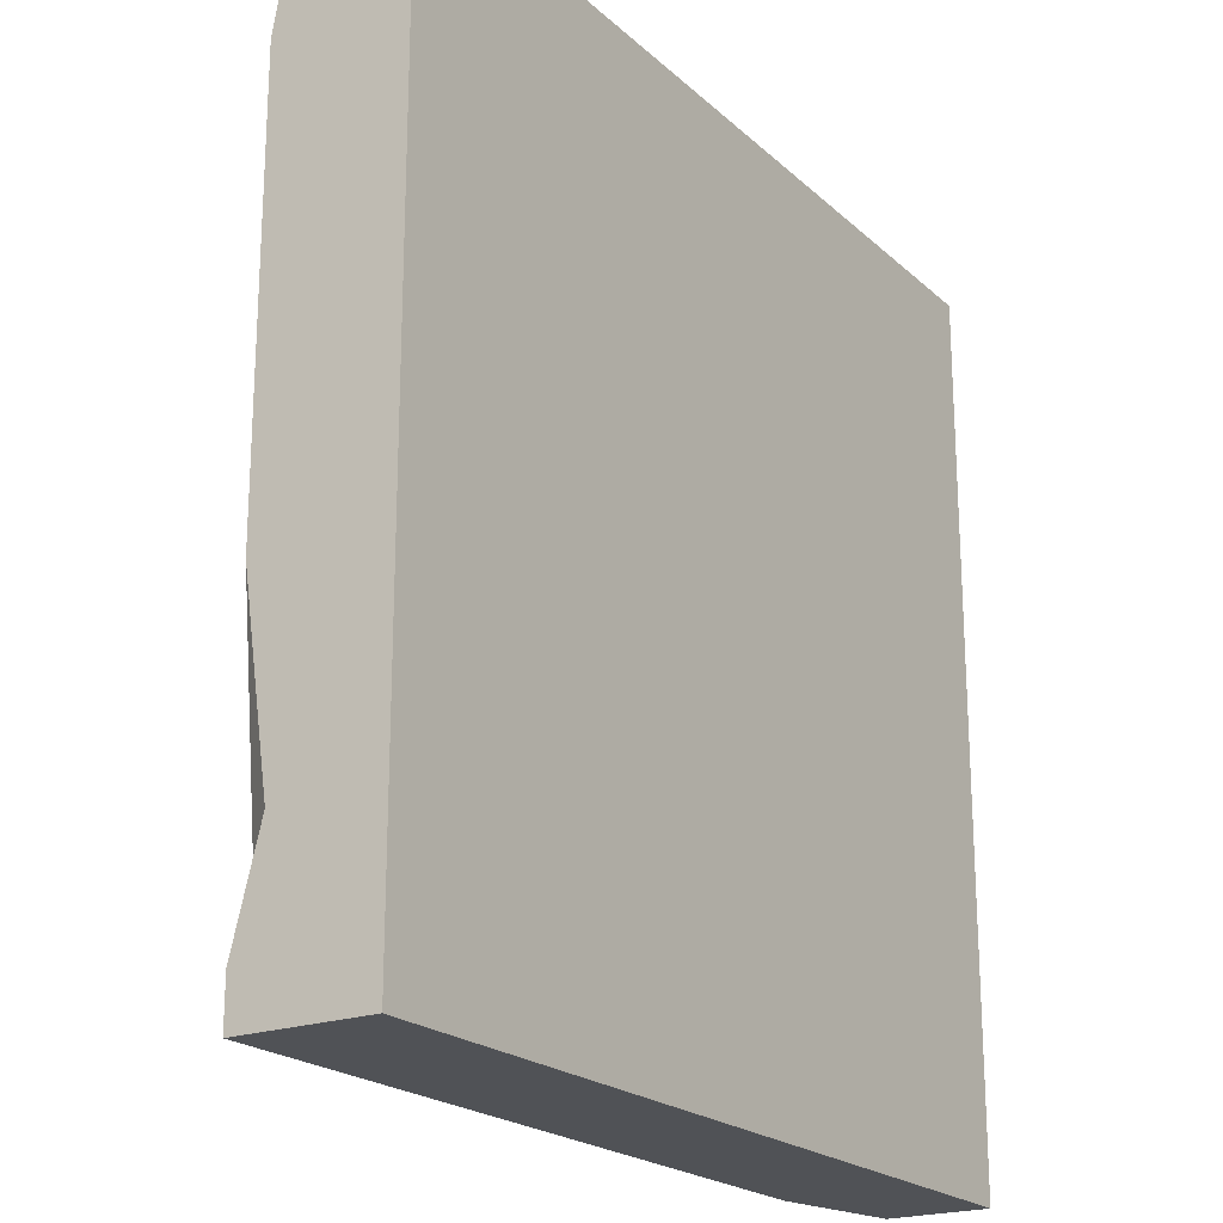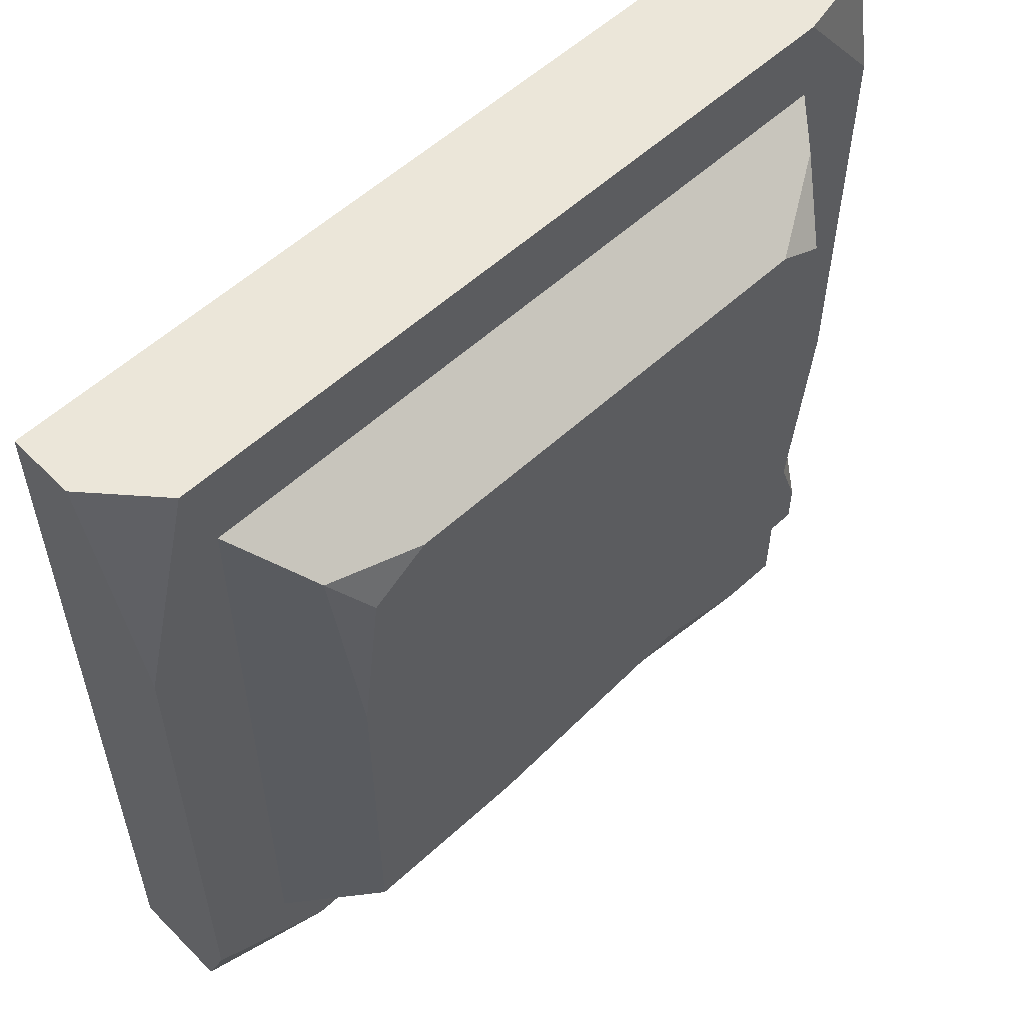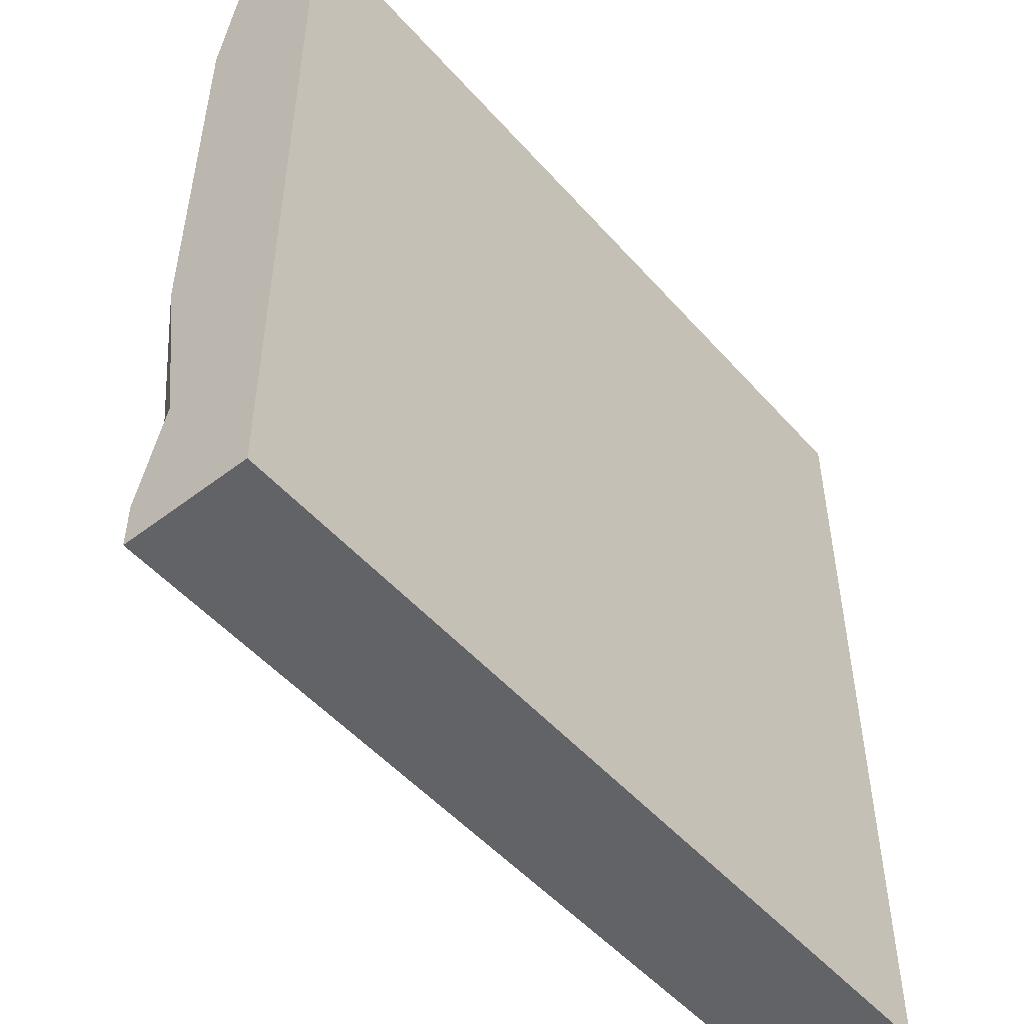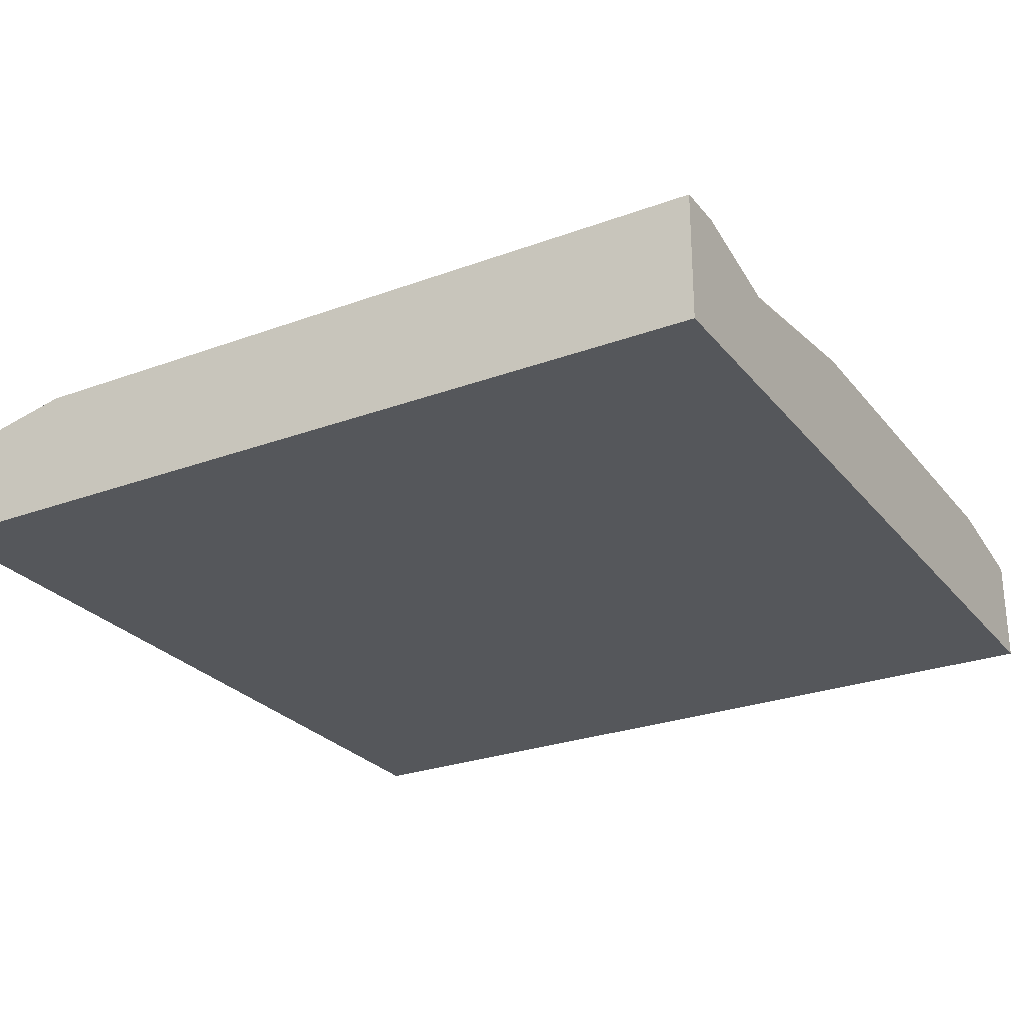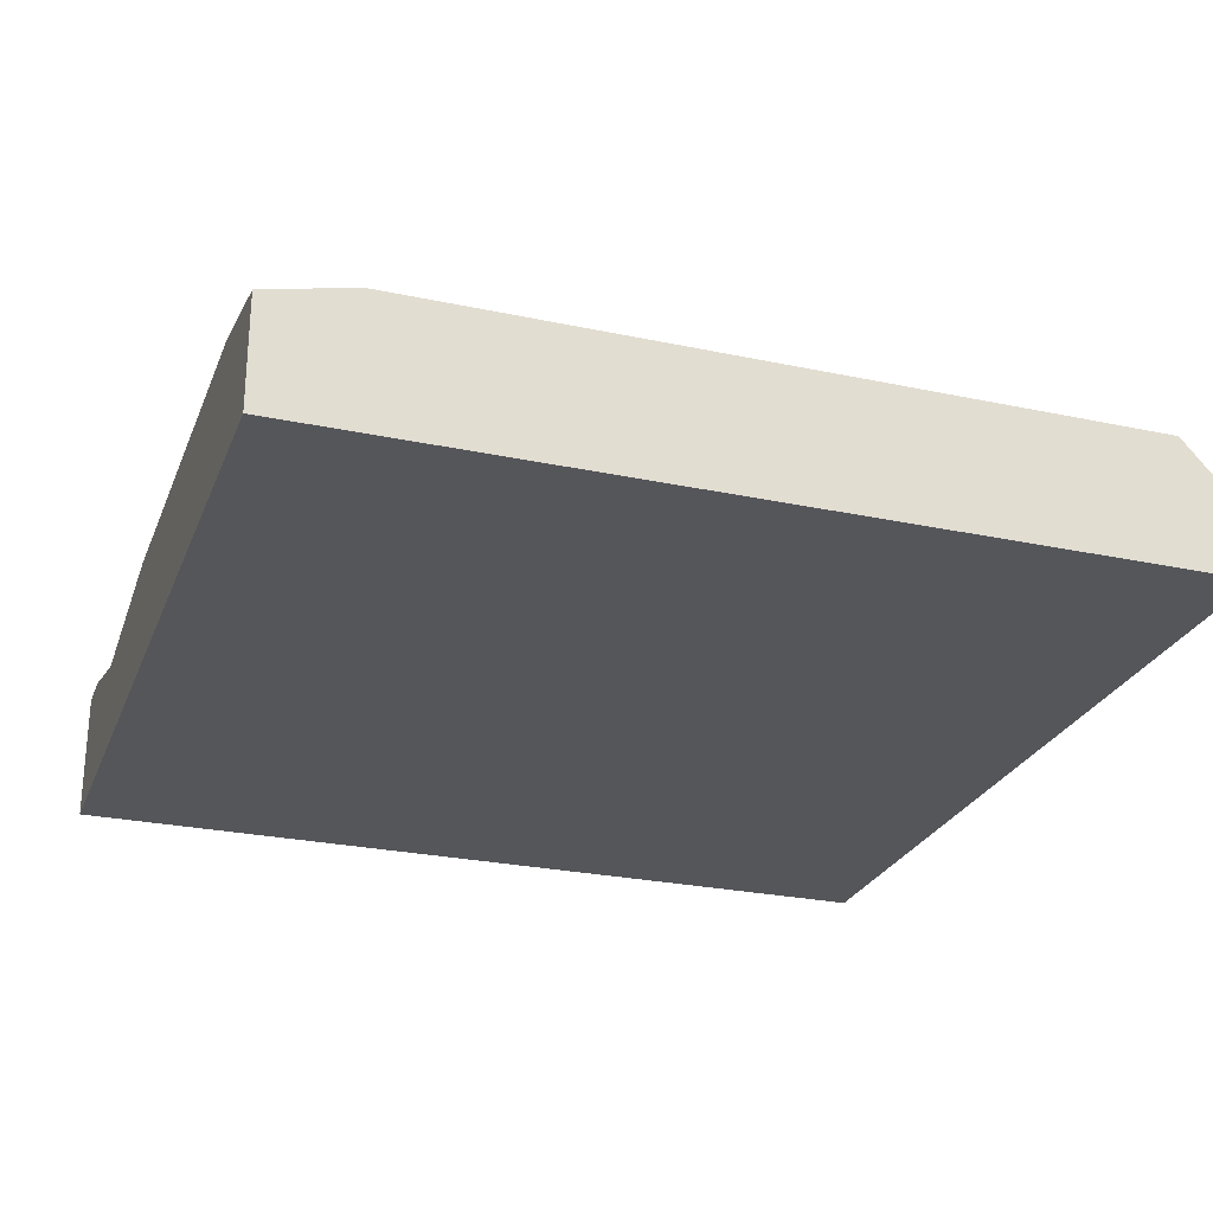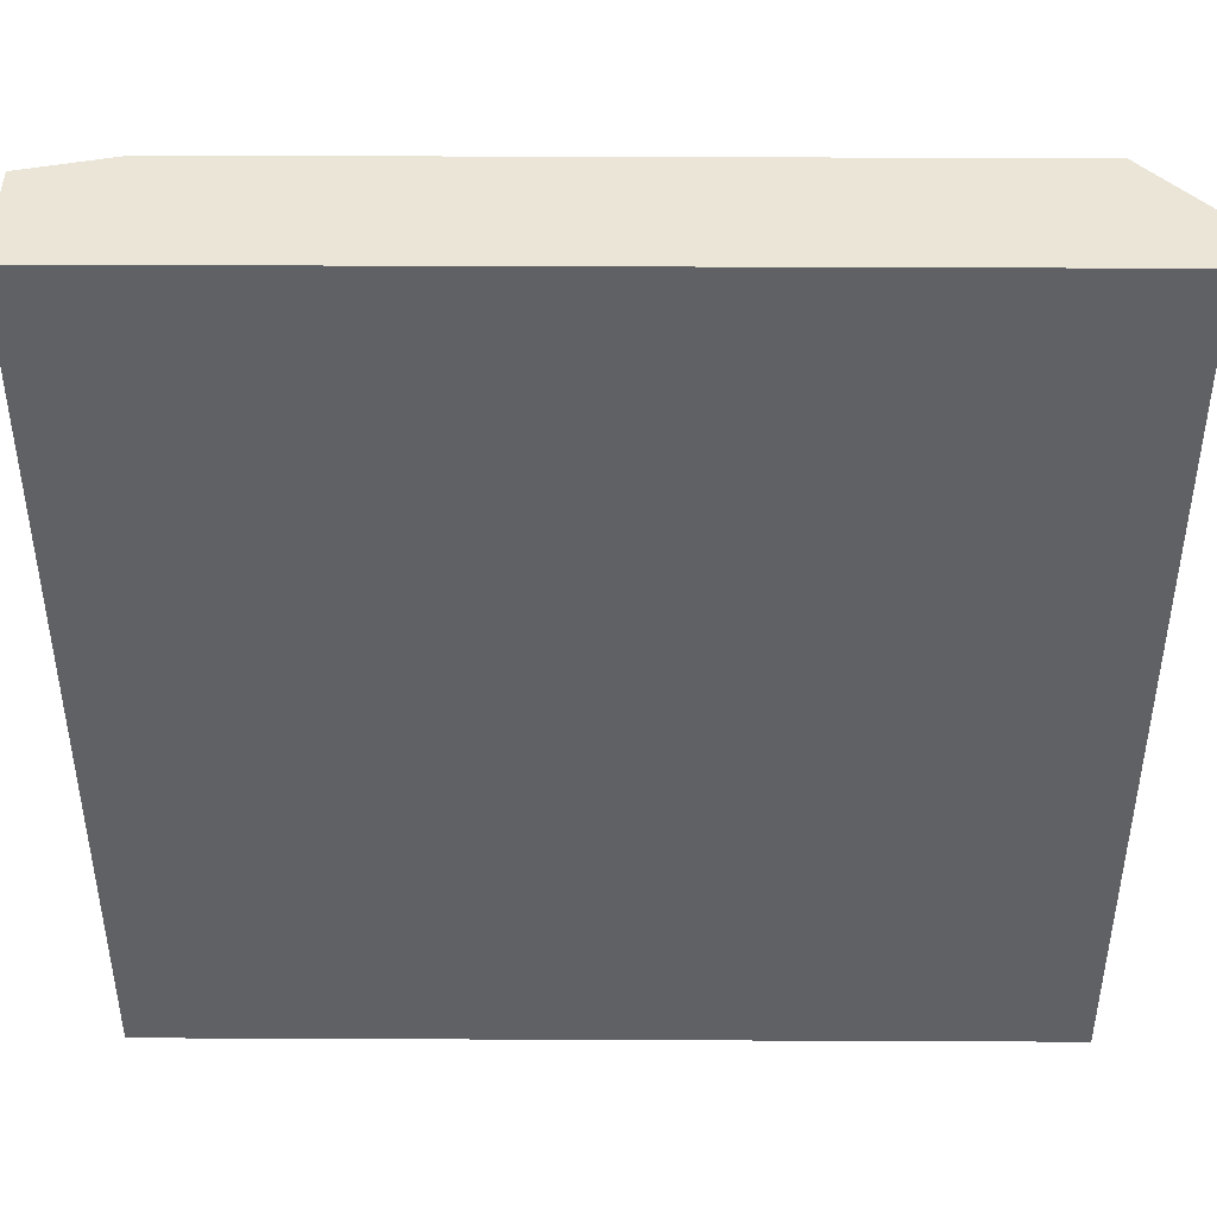
<metadata>
{"format":"obj","ext":"obj","renderer":"f3d","projection":"perspective","resolution":1024,"background":"white","views":[{"elev":-21.0,"azim":-57.1,"up":"+Z"},{"elev":56.4,"azim":136.2,"up":"+Z"},{"elev":-51.0,"azim":-50.1,"up":"+Z"},{"elev":-26.6,"azim":-150.0,"up":"+Y"},{"elev":-26.1,"azim":-18.7,"up":"+Y"},{"elev":44.0,"azim":0.3,"up":"+Z"}]}
</metadata>
<code>
v -80.13 30 80.13
v 80.13 30 80.13
v -65.06 50 59.87
v 68.54 45.38 68.55
v -65.06 50 -65.06
v 65.06 50 -65.06
v -80.13 30 -80.13
v 80.13 30 -80.13
v -52.15 50 -65.06
v 24.78 50 -65.06
v -30.59 50 -58.31
v -21.61 46.94 -67.37
v 65.06 50 18.96
v 47.19 50 65.06
v 60.23 50 56.46
v -54.65 50 65.06
v -73.82 38.38 73.82
v 100 15.06 100
v 100 0 100
v -100 0 100
v 100 0 -100
v -100 0 -100
v -100 30 -100
v -80 30 100
v -100 25.34 100
v -100 30 74.16
v -100 30 -89.27
v -100 30 -22.15
v -94.57 30 -73.84
v -100 23.77 -64.88
v 70.11 30 -100
v 100 23.34 -100
v 100 30 -82.01
v 86.54 30 100
v 100 30 48.73
f 13 15 4
f 7 12 8
f 9 11 12
f 12 11 10
f 17 16 3
f 13 8 6
f 4 15 14
f 3 15 10 11
f 7 1 17
f 1 2 4 17
f 3 11 9 5
f 3 16 14 15
f 10 15 13 6
f 5 9 12 7
f 8 12 10 6
f 2 8 13 4
f 17 4 14 16
f 7 17 3 5
f 26 25 24
f 19 20 22 21
f 33 32 31
f 25 30 22 20
f 27 30 29
f 29 30 28
f 31 22 23
f 34 31 29 24
f 32 18 19 21
f 20 19 25
f 24 25 19 18
f 18 34 24
f 35 34 18
f 25 26 28 30
f 22 30 27 23
f 21 22 31 32
f 32 33 35 18
f 33 31 34 35
f 29 31 23 27
f 24 29 28 26

</code>
